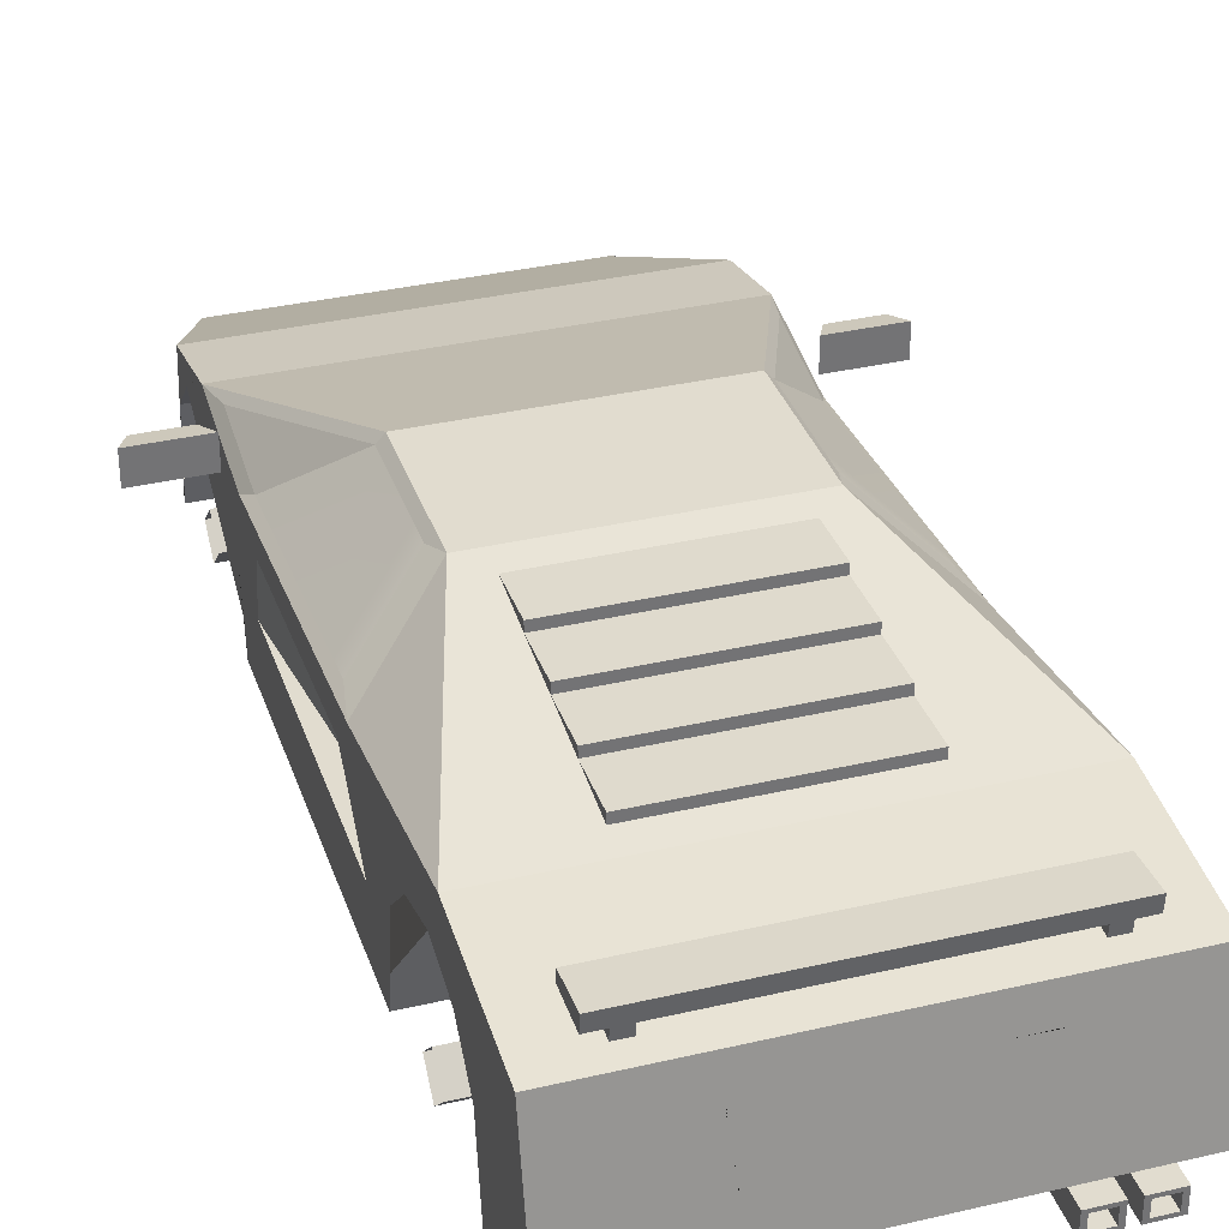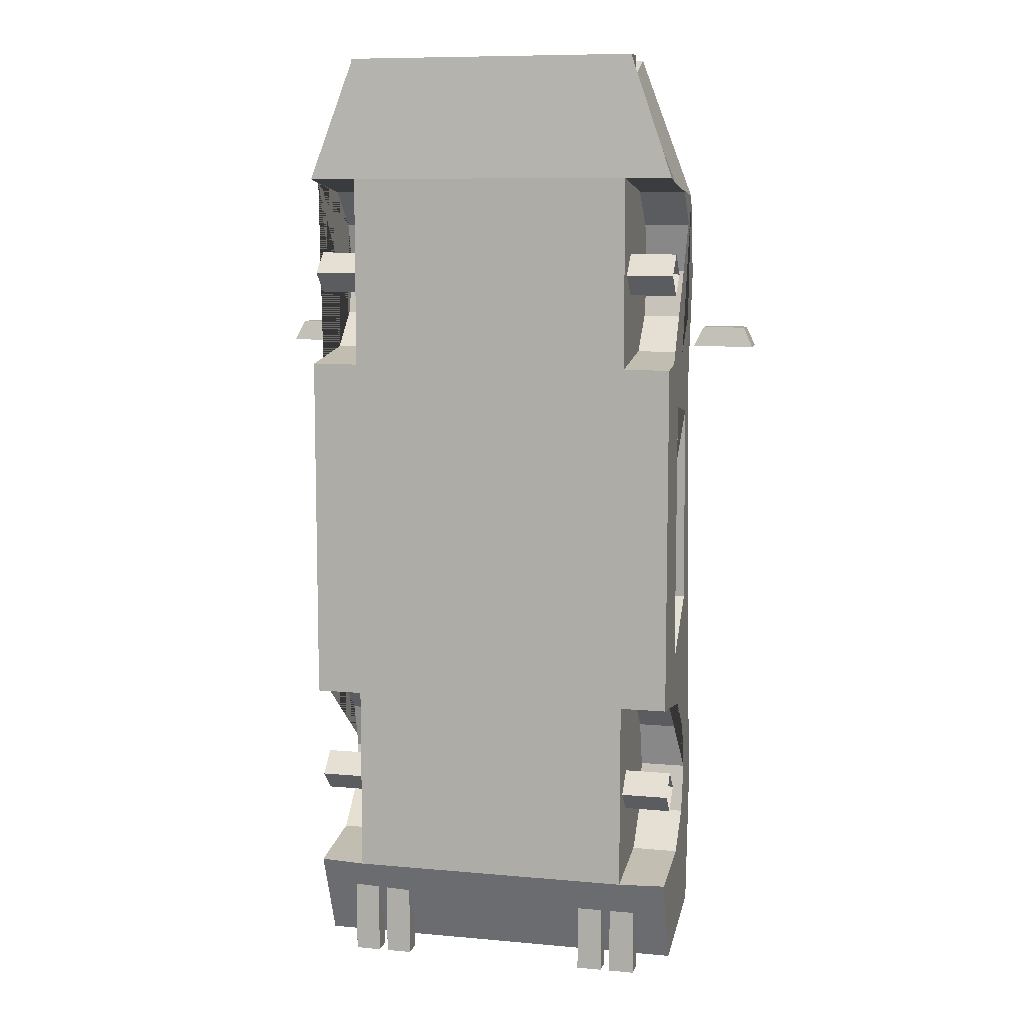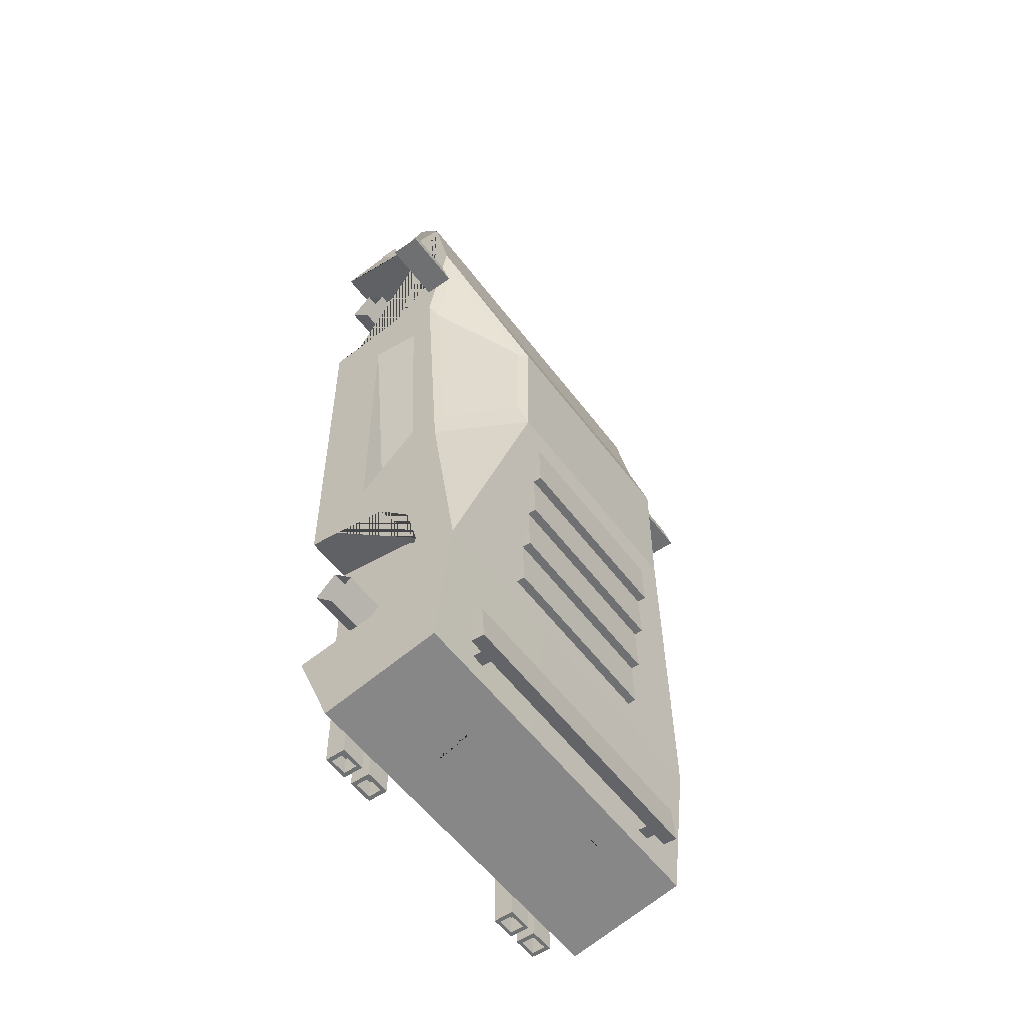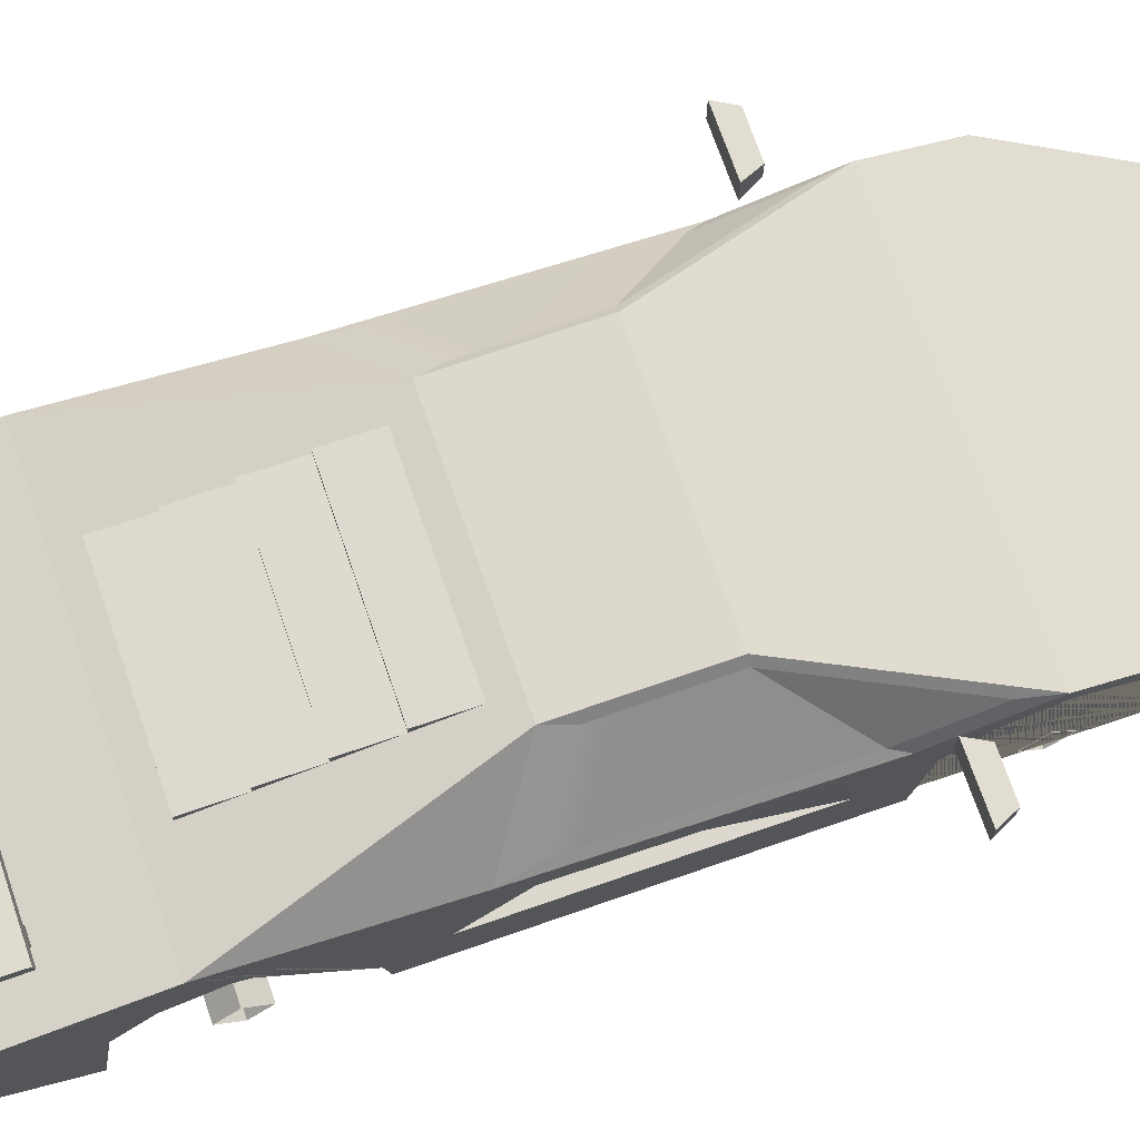
<metadata>
{"format":"obj","ext":"obj","renderer":"f3d","projection":"perspective","resolution":1024,"background":"white","views":[{"elev":34.4,"azim":162.5,"up":"+Y"},{"elev":8.9,"azim":13.7,"up":"+Z"},{"elev":-54.9,"azim":126.0,"up":"+Z"},{"elev":72.2,"azim":-109.1,"up":"+Y"}]}
</metadata>
<code>
v -0.8405 0.7083 -4.287
v -1.069 0.7083 -4.287
v -0.8405 0.5299 -4.287
v -1.069 0.5299 -4.287
v -0.8779 0.6792 -4.287
v -1.032 0.6792 -4.287
v -1.032 0.559 -4.287
v -0.8779 0.559 -4.287
v -0.8779 0.6792 -4.124
v -1.032 0.6792 -4.124
v -1.032 0.559 -4.124
v -0.8779 0.559 -4.124
v -0.8405 0.7083 -3.492
v -1.069 0.7083 -3.492
v -1.069 0.5299 -3.492
v -0.8405 0.5299 -3.492
v -1.151 0.7083 -4.287
v -1.38 0.7083 -4.287
v -1.151 0.5299 -4.287
v -1.38 0.5299 -4.287
v -1.188 0.6792 -4.287
v -1.342 0.6792 -4.287
v -1.342 0.559 -4.287
v -1.188 0.559 -4.287
v -1.188 0.6792 -4.124
v -1.342 0.6792 -4.124
v -1.342 0.559 -4.124
v -1.188 0.559 -4.124
v -1.151 0.7083 -3.492
v -1.38 0.7083 -3.492
v -1.38 0.5299 -3.492
v -1.151 0.5299 -3.492
v 0.8405 0.7083 -4.287
v 1.069 0.7083 -4.287
v 0.8405 0.5299 -4.287
v 1.069 0.5299 -4.287
v 0.8779 0.6792 -4.287
v 1.032 0.6792 -4.287
v 1.032 0.559 -4.287
v 0.8779 0.559 -4.287
v 0.8779 0.6792 -4.124
v 1.032 0.6792 -4.124
v 1.032 0.559 -4.124
v 0.8779 0.559 -4.124
v 0.8405 0.7083 -3.492
v 1.069 0.7083 -3.492
v 1.069 0.5299 -3.492
v 0.8405 0.5299 -3.492
v 1.151 0.7083 -4.287
v 1.38 0.7083 -4.287
v 1.151 0.5299 -4.287
v 1.38 0.5299 -4.287
v 1.188 0.6792 -4.287
v 1.342 0.6792 -4.287
v 1.342 0.559 -4.287
v 1.188 0.559 -4.287
v 1.188 0.6792 -4.124
v 1.342 0.6792 -4.124
v 1.342 0.559 -4.124
v 1.188 0.559 -4.124
v 1.151 0.7083 -3.492
v 1.38 0.7083 -3.492
v 1.38 0.5299 -3.492
v 1.151 0.5299 -3.492
v 1.689 0.6855 2.148
v -1.689 0.6855 2.148
v 1.689 0.8717 2.334
v -1.689 0.8717 2.334
v 1.689 0.6855 2.52
v -1.689 0.6855 2.52
v 1.689 0.4994 2.334
v -1.689 0.4994 2.334
v 1.689 0.6858 -2.71
v -1.689 0.6858 -2.71
v 1.689 0.8714 -2.525
v -1.689 0.8714 -2.525
v 1.689 0.6858 -2.339
v -1.689 0.6858 -2.339
v 1.689 0.5003 -2.525
v -1.689 0.5003 -2.525
v -2.286 1.804 1.634
v -2.202 1.765 1.813
v -1.818 1.765 1.813
v -1.734 1.804 1.634
v -1.76 1.792 1.634
v -2.259 1.792 1.634
v -2.286 1.548 1.634
v -2.202 1.587 1.813
v -1.818 1.587 1.813
v -1.734 1.548 1.634
v -2.259 1.561 1.634
v -1.76 1.561 1.634
v -1.307 0.4539 4.287
v -1.307 0.6209 4.287
v -1.307 0.4539 4.261
v -1.307 0.6209 4.099
v -1.686 1.712 2.315
v -1.686 0.378 1.49
v -1.686 1.135 1.605
v -1.686 1.448 1.918
v -1.686 1.563 2.346
v -1.686 1.448 2.774
v -1.686 1.135 3.087
v -1.686 0.378 3.201
v -1.268 0.378 3.201
v -1.268 0.378 1.49
v 1.307 0.4539 4.287
v 1.307 0.6209 4.287
v 1.307 0.6209 4.099
v -1.307 1.009 4.261
v -1.686 1.497 -3.736
v -1.686 1.204 -3.808
v -1.686 0.4268 -3.367
v -1.686 1.134 -3.253
v -1.686 1.446 -2.94
v -1.686 1.56 -2.514
v -1.686 1.446 -2.088
v -1.686 1.134 -1.776
v -1.686 0.3792 -1.662
v -1.268 1.135 1.605
v -1.268 1.448 1.918
v -1.268 1.563 2.346
v -1.268 1.448 2.774
v -1.268 1.135 3.087
v -1.268 0.3792 -1.662
v -1.268 0.3792 -3.367
v 1.307 0.4539 4.261
v 1.686 1.712 2.315
v -1.039 2.257 0.6439
v -1.686 1.809 -3.955
v -1.686 1.555 -4.008
v -1.686 1.26 -4.071
v -1.686 1.061 -4.113
v -1.686 0.7573 -4.177
v -1.268 1.134 -3.253
v -1.268 1.446 -2.94
v -1.268 1.56 -2.514
v -1.268 1.446 -2.088
v -1.268 1.134 -1.776
v -0.7217 0.7573 -4.177
v -4e-06 0.7573 -4.177
v 1.686 0.378 3.201
v 1.686 1.135 3.087
v 1.686 1.448 2.774
v 1.686 1.563 2.346
v 1.686 1.448 1.918
v 1.686 1.135 1.605
v 1.686 0.378 1.49
v 1.307 1.009 4.261
v -1.039 2.257 -0.5514
v 0.1578 1.81 -3.954
v -1.43 1.26 -4.071
v -0.7217 1.062 -4.113
v 1.268 0.378 1.49
v 1.268 0.378 3.201
v 1.268 1.135 3.087
v 1.268 1.448 2.774
v 1.268 1.563 2.346
v 1.268 1.448 1.918
v 1.268 1.135 1.605
v 1.686 0.3792 -1.662
v 1.686 1.134 -1.776
v 1.686 1.446 -2.088
v 1.686 1.56 -2.514
v 1.686 1.446 -2.94
v 1.686 1.134 -3.253
v 1.686 0.4268 -3.367
v 1.686 1.204 -3.808
v 1.686 1.497 -3.736
v 1.039 2.257 0.6439
v -1.43 1.555 -4.008
v 0.1578 1.062 -4.113
v 1.268 0.3792 -3.367
v 1.268 0.3792 -1.662
v 0.7217 0.7573 -4.177
v 1.686 0.7573 -4.177
v 1.686 1.061 -4.113
v 1.686 1.26 -4.071
v 1.686 1.555 -4.008
v 1.686 1.809 -3.955
v 1.039 2.257 -0.5514
v -1.047 1.555 -4.008
v -1.047 1.26 -4.071
v -0.7636 1.198 -4.084
v 0.7217 1.062 -4.113
v 1.43 1.26 -4.071
v -0.7636 1.561 -4.007
v 0.1578 1.198 -4.084
v 1.43 1.555 -4.008
v 0.1578 1.562 -4.007
v 0.7636 1.198 -4.084
v 1.047 1.26 -4.071
v 1.047 1.555 -4.008
v 0.7636 1.561 -4.007
v 1.268 1.134 -1.776
v 1.268 1.446 -2.088
v 1.268 1.56 -2.514
v 1.268 1.446 -2.94
v 1.268 1.134 -3.253
v 2.286 1.804 1.634
v 1.734 1.804 1.634
v 1.818 1.765 1.813
v 2.202 1.765 1.813
v 2.286 1.548 1.634
v 2.202 1.587 1.813
v 2.259 1.792 1.634
v 1.76 1.792 1.634
v 1.734 1.548 1.634
v 1.818 1.587 1.813
v 2.259 1.561 1.634
v 1.76 1.561 1.634
v -1.686 1.948 -2.733
v 1.686 1.948 -2.733
v -1.686 1.696 -1.024
v 1.686 1.696 -1.024
v -1.686 1.529 1.419
v 1.686 1.529 1.419
v -0.8346 1.977 -2.525
v 0.8346 1.977 -2.525
v -0.8346 2.228 -0.7593
v 0.8346 2.228 -0.7593
v -1.686 1.558 3.043
v 1.686 1.558 3.043
v -1.686 0.5775 3.162
v 1.686 0.5775 3.161
v -1.504 1.528 3.109
v 1.504 1.528 3.109
v -1.166 1.039 4.195
v 1.166 1.039 4.195
v -1.268 1.185 3.869
v 1.268 1.185 3.869
v -0.8631 1.185 3.869
v 0.8631 1.185 3.869
v -0.9025 1.528 3.109
v 0.9025 1.528 3.109
v -0.8865 0.6833 4.125
v 0.8865 0.6833 4.125
v 0.8865 0.9466 4.235
v -0.8865 0.9466 4.235
v -0.8865 0.6833 3.831
v 0.8865 0.6833 3.831
v 0.8865 0.9466 3.941
v -0.8865 0.9466 3.941
v -1.422 1.755 2.185
v -0.8761 2.215 0.7747
v 1.422 1.755 2.185
v 0.8761 2.215 0.7747
v -1.099 2.19 0.6442
v -1.626 1.597 1.276
v -1.626 1.746 2.006
v -1.099 2.19 -0.3299
v -1.626 1.733 -0.7152
v 1.099 2.19 0.6442
v 1.626 1.597 1.276
v 1.626 1.733 -0.7152
v 1.099 2.19 -0.3299
v 1.626 1.746 2.006
v 0.8346 2.102 -1.642
v -0.8346 2.102 -1.642
v 0.8346 2.165 -1.201
v -0.8346 2.165 -1.201
v 0.8346 2.04 -2.084
v -0.8346 2.04 -2.084
v 0.8346 2.24 -1.201
v -0.8346 2.24 -1.201
v 0.8346 2.177 -1.642
v -0.8346 2.177 -1.642
v 0.8346 2.114 -2.084
v -0.8346 2.114 -2.084
v -0.8346 2.05 -2.525
v 0.8346 2.05 -2.525
v -1.686 0.4407 1.493
v -1.354 1.911 -3.794
v -1.354 1.92 -3.449
v -1.354 2.035 -3.806
v -1.354 2.011 -3.458
v 1.354 2.035 -3.806
v 1.354 2.011 -3.458
v 1.354 1.911 -3.794
v 1.354 1.92 -3.449
v 1.219 1.911 -3.794
v 1.219 1.92 -3.449
v 1.097 1.911 -3.794
v 1.097 1.92 -3.449
v -1.219 1.911 -3.794
v -1.219 1.92 -3.449
v -1.097 1.911 -3.794
v -1.097 1.92 -3.449
v 1.219 1.806 -3.784
v 1.219 1.839 -3.442
v 1.097 1.839 -3.442
v 1.097 1.806 -3.784
v -1.097 1.806 -3.784
v -1.097 1.839 -3.442
v -1.219 1.839 -3.442
v -1.219 1.806 -3.784
v -1.686 0.6438 1.526
v -1.686 0.6438 -1.696
v 1.686 0.6438 1.525
v 1.686 0.6438 -1.696
v -1.686 0.7097 -3.321
v 1.686 0.7097 -3.321
v -1.099 2.19 -0.1351
v -1.626 1.719 -0.5161
v 1.099 2.19 -0.1351
v 1.626 1.719 -0.516
v 1.686 0.9042 1.11
v 1.686 1.352 1.032
v 1.686 0.9042 -1.281
v 1.686 1.436 -0.782
v -1.686 0.9042 1.111
v -1.686 0.9042 -1.281
v -1.686 1.352 1.032
v -1.686 1.436 -0.782
v 1.4 0.9042 -1.281
v 1.4 1.436 -0.782
v -1.4 0.9042 -1.281
v -1.4 1.436 -0.782
v 0.1578 1.558 3.043
v 0.1578 1.712 2.315
v 0.1578 1.755 2.185
v 0.1578 2.215 0.7747
v 0.1578 2.257 0.6439
v 0.1578 2.257 -0.5514
v 0.1578 2.228 -0.7593
v 0.1578 1.977 -2.525
v 0.1578 1.948 -2.733
v 0.5055 1.558 3.043
v 0.5055 1.712 2.315
v 0.5055 1.755 2.185
v 0.5055 2.215 0.7747
v 0.5055 2.257 0.6439
v 0.5055 2.257 -0.5514
v 0.5055 2.228 -0.7593
v 0.5055 1.977 -2.525
v 0.5055 1.948 -2.733
v -0.508 1.948 -2.733
v -0.508 1.977 -2.525
v -0.508 2.228 -0.7593
v -0.508 2.257 -0.5514
v -0.508 2.257 0.6439
v -0.508 2.215 0.7747
v -0.508 1.755 2.185
v -0.508 1.712 2.315
v -0.508 1.558 3.043
v -0.508 1.528 3.109
v -0.508 1.185 3.869
v -0.508 1.039 4.195
v -0.508 1.009 4.261
v 0.5055 1.528 3.109
v 0.5055 1.185 3.869
v 0.5055 1.039 4.195
v 0.5055 1.009 4.261
v 0.5055 1.81 -3.954
v 0.5055 1.561 -4.007
v 0.5055 1.198 -4.084
v 0.5055 1.062 -4.113
v -0.508 1.81 -3.954
v -0.508 1.561 -4.007
v -0.508 1.198 -4.084
v -0.508 1.062 -4.113
v 0.1578 1.528 3.109
v 0.1578 1.185 3.869
v 0.1578 1.039 4.195
v 0.1578 1.009 4.261
v -0.1643 1.062 -4.113
v -0.1643 1.198 -4.084
v -0.1643 1.562 -4.007
v -0.1643 1.81 -3.954
v -0.1643 1.948 -2.733
v -0.1643 1.977 -2.525
v -0.1643 2.228 -0.7593
v -0.1643 2.257 -0.5514
v -0.1643 2.257 0.6439
v -0.1643 2.215 0.7747
v -0.1643 1.755 2.185
v -0.1643 1.712 2.315
v -0.1643 1.558 3.043
v -0.1643 1.528 3.109
v -0.1643 1.185 3.869
v -0.1643 1.039 4.195
v -0.1643 1.009 4.261
v -0.8946 1.46 3.261
v -1.457 1.46 3.261
v 0.8946 1.46 3.261
v 1.457 1.46 3.261
f 13 1 2 14
f 9 12 11 10
f 3 16 15 4
f 14 2 4 15
f 3 1 13 16
f 1 5 6 2
f 2 6 7 4
f 4 7 8 3
f 3 8 5 1
f 5 9 10 6
f 6 10 11 7
f 7 11 12 8
f 8 12 9 5
f 29 17 18 30
f 25 28 27 26
f 19 32 31 20
f 30 18 20 31
f 19 17 29 32
f 17 21 22 18
f 18 22 23 20
f 20 23 24 19
f 19 24 21 17
f 21 25 26 22
f 22 26 27 23
f 23 27 28 24
f 24 28 25 21
f 45 46 34 33
f 41 42 43 44
f 35 36 47 48
f 46 47 36 34
f 35 48 45 33
f 33 34 38 37
f 34 36 39 38
f 36 35 40 39
f 35 33 37 40
f 37 38 42 41
f 38 39 43 42
f 39 40 44 43
f 40 37 41 44
f 61 62 50 49
f 57 58 59 60
f 51 52 63 64
f 62 63 52 50
f 51 64 61 49
f 49 50 54 53
f 50 52 55 54
f 52 51 56 55
f 51 49 53 56
f 53 54 58 57
f 54 55 59 58
f 55 56 60 59
f 56 53 57 60
f 65 66 68 67
f 67 68 70 69
f 69 70 72 71
f 71 72 66 65
f 73 74 76 75
f 75 76 78 77
f 77 78 80 79
f 79 80 74 73
f 81 82 83 84
f 81 84 85 86
f 87 88 82 81
f 82 88 89 83
f 84 83 89 90
f 87 81 86 91
f 84 90 92 85
f 91 86 85 92
f 88 87 90 89
f 90 87 91 92
f 94 93 107 108
f 95 93 94 96
f 96 94 108 109
f 224 104 95 96
f 248 249 250
f 105 155 142 127 107 93 95 104
f 319 320 377 378
f 99 297 272 98 106 120
f 100 99 120 121
f 101 100 121 122
f 102 101 122 123
f 103 102 123 124
f 104 224 103 124 105
f 123 122 121 120 106 105 124
f 127 109 108 107
f 223 225 143 144 145 146 147 299 217 128
f 240 241 242 243
f 331 322 375 342 245 244 343 376 321 330 246 247
f 111 131 132 112
f 114 301 113 126 135
f 115 114 135 136
f 116 115 136 137
f 117 116 137 138
f 118 117 138 139
f 119 298 118 139 125
f 138 137 136 135 126 125 139
f 182 171 131 130 358 359 187
f 184 360 361 153
f 153 133 132 152 183
f 152 132 131 171
f 134 133 153 140
f 143 225 142 155 156
f 144 143 156 157
f 145 144 157 158
f 146 145 158 159
f 147 146 159 160
f 148 299 147 160 154
f 373 374 323 324
f 141 140 153 361 366 172 357 185 175
f 159 158 157 156 155 154 160
f 169 168 178 179
f 152 171 182 183
f 185 177 176 175
f 186 178 177 185 192
f 172 188 356 357
f 194 193 192 185 191
f 151 354 355 190
f 179 178 186 189
f 337 358 130 212
f 359 360 184 187
f 193 189 186 192
f 355 356 188 190
f 163 162 195 196
f 164 163 196 197
f 198 197 196 195 174 173 199
f 162 300 161 174 195
f 165 164 197 198
f 166 165 198 199
f 167 302 166 199 173
f 200 201 202 203
f 204 200 203 205
f 200 206 207 201
f 201 208 209 202
f 203 202 209 205
f 205 209 208 204
f 204 210 206 200
f 210 211 207 206
f 201 207 211 208
f 208 211 210 204
f 173 126 113 134 140 141 175 176 167
f 106 154 155 105
f 174 125 126 173
f 106 98 119 125 174 161 148 154
f 372 325 334 221 264 265 220 339
f 181 215 213
f 212 214 150
f 305 306 255 256
f 303 304 249 248
f 257 254 253
f 326 327 370 371
f 212 150 220 261 259 263 218
f 372 373 324 325
f 181 213 219 262 258 260 221
f 233 385 235 350 351
f 109 225 223 149
f 224 96 110 222
f 297 298 119 98 272
f 142 225 109 127
f 223 328 350 235 227
f 222 110 228 230 384 226
f 352 353 149 229
f 149 223 227 386 231 229
f 231 233 351 352 229
f 227 235 385 386
f 232 383 384 230
f 96 109 237 236
f 109 149 238 237
f 149 353 365 382 349 110 239 238
f 110 96 236 239
f 236 237 241 240
f 237 238 242 241
f 238 239 243 242
f 239 236 240 243
f 129 97 244 245
f 376 377 320 321
f 128 170 247 246
f 322 323 374 375
f 216 97 250 249
f 97 129 248 250
f 150 214 252 251
f 214 216 249 304 252
f 129 150 251 303 248
f 217 215 255 306 254
f 215 181 256 255
f 181 170 253 305 256
f 128 217 254 257
f 170 128 257 253
f 258 268 269 259
f 260 266 267 261
f 262 271 270 263
f 264 260 261 265
f 261 220 265
f 221 260 264
f 266 258 259 267
f 259 261 267
f 260 258 266
f 268 262 263 269
f 263 259 269
f 258 262 268
f 270 271 219 335 326 371 338 218
f 218 263 270
f 262 219 271
f 177 302 167 176
f 308 307 315 316
f 273 274 276 275
f 275 276 278 277
f 277 278 280 279
f 285 286 274 273
f 274 286 288 284 282 280 278 276
f 279 281 283 287 285 273 275 277
f 279 280 282 281
f 289 290 291 292
f 293 294 295 296
f 288 287 283 284
f 281 282 290 289
f 282 284 291 290
f 284 283 292 291
f 283 281 289 292
f 287 288 294 293
f 288 286 295 294
f 286 285 296 295
f 285 287 293 296
f 224 222 97 216 297 99 100 101 102 103
f 317 311 313 318
f 111 115 116 212 130 131
f 299 148 161 300
f 113 301 133 134
f 164 213 215 300 162 163
f 251 252 304 303
f 253 254 306 305
f 183 182 187 184 153
f 168 302 177 178
f 212 116 117 118 298 214
f 133 301 112 132
f 168 169 165 166 302
f 165 169 179 180 213 164
f 112 301 114 115 111
f 217 299 307 308
f 299 300 309 307
f 300 215 310 309
f 215 217 308 310
f 298 297 311 312
f 297 216 313 311
f 216 214 314 313
f 214 298 312 314
f 307 309 315
f 309 310 316 315
f 310 308 316
f 312 311 317
f 313 314 318
f 314 312 317 318
f 328 329 320 319
f 321 320 329 330
f 331 332 323 322
f 324 323 332 333
f 325 324 333 334
f 335 336 327 326
f 128 329 328 223
f 330 329 128 246
f 170 332 331 247
f 333 332 170 181
f 334 333 181 221
f 213 336 335 219
f 338 337 212 218
f 150 340 339 220
f 150 129 341 340
f 342 341 129 245
f 97 344 343 244
f 345 344 97 222
f 346 345 222 226 234
f 347 346 234 383 232
f 348 347 232 230 228
f 110 349 348 228
f 350 328 319 362
f 351 350 362 363
f 352 351 363 364
f 364 365 353 352
f 180 354 336 213
f 354 180 179 189 193 194 355
f 194 191 356 355
f 357 356 191 185
f 327 151 369 370
f 368 369 151 190
f 188 367 368 190
f 366 367 188 172
f 362 319 378 379
f 363 362 379 380
f 364 363 380 381
f 381 382 365 364
f 336 354 151 327
f 361 360 367 366
f 368 367 360 359
f 358 369 368 359
f 370 369 358 337
f 371 370 337 338
f 339 340 373 372
f 340 341 374 373
f 375 374 341 342
f 343 344 377 376
f 378 377 344 345
f 379 378 345 346
f 380 379 346 347
f 381 380 347 348
f 348 349 382 381
f 384 383 234 226
f 386 385 233 231

</code>
